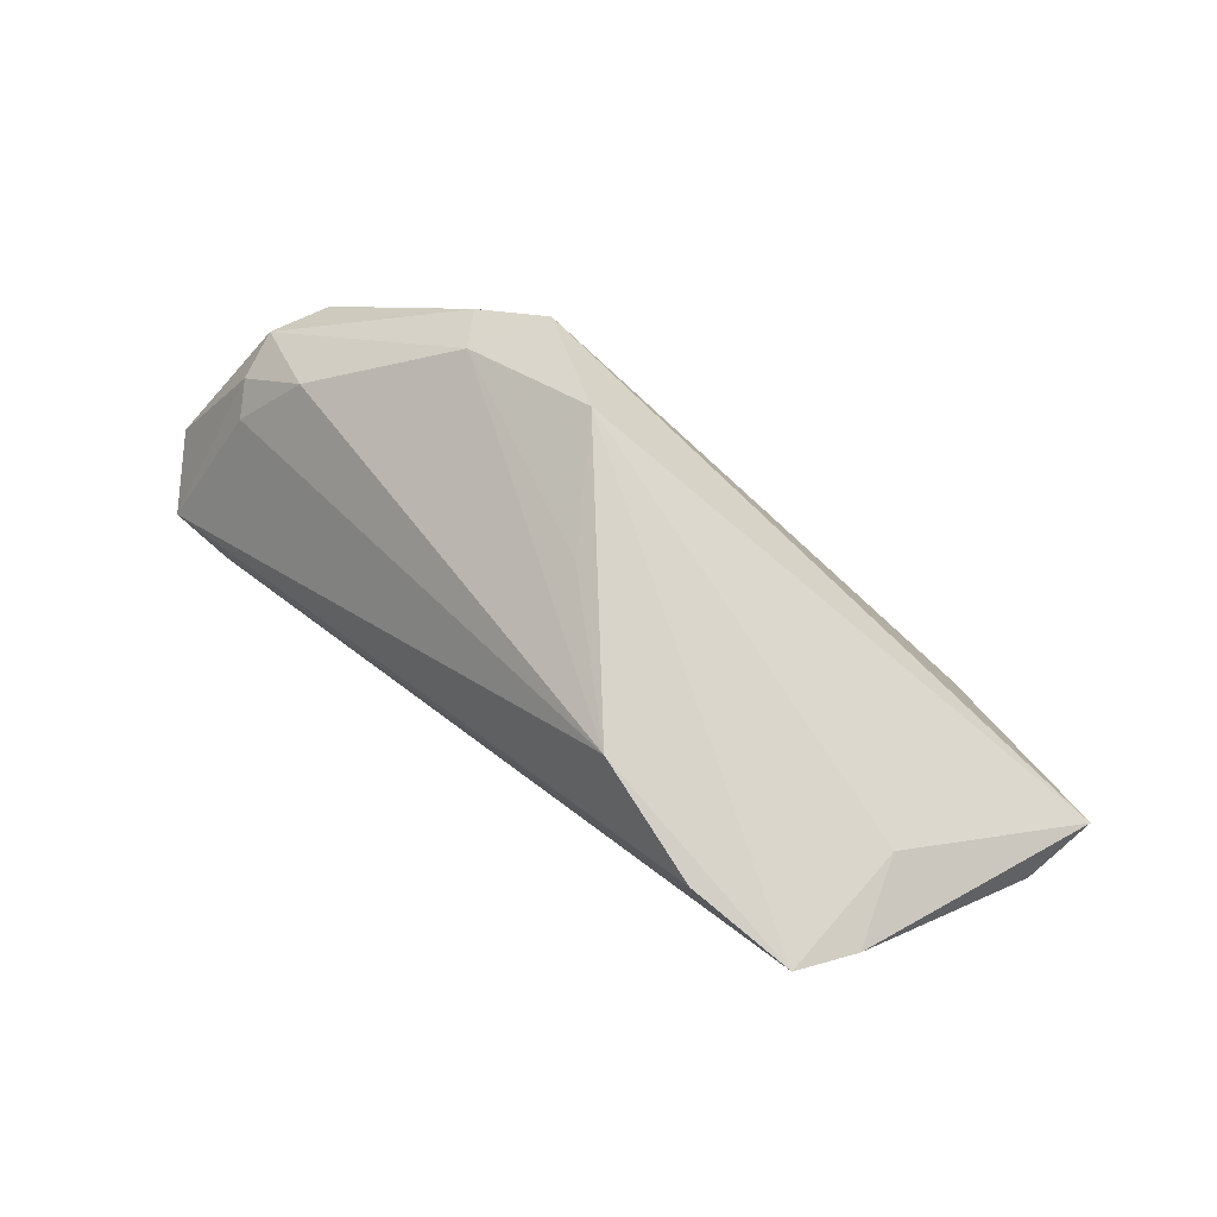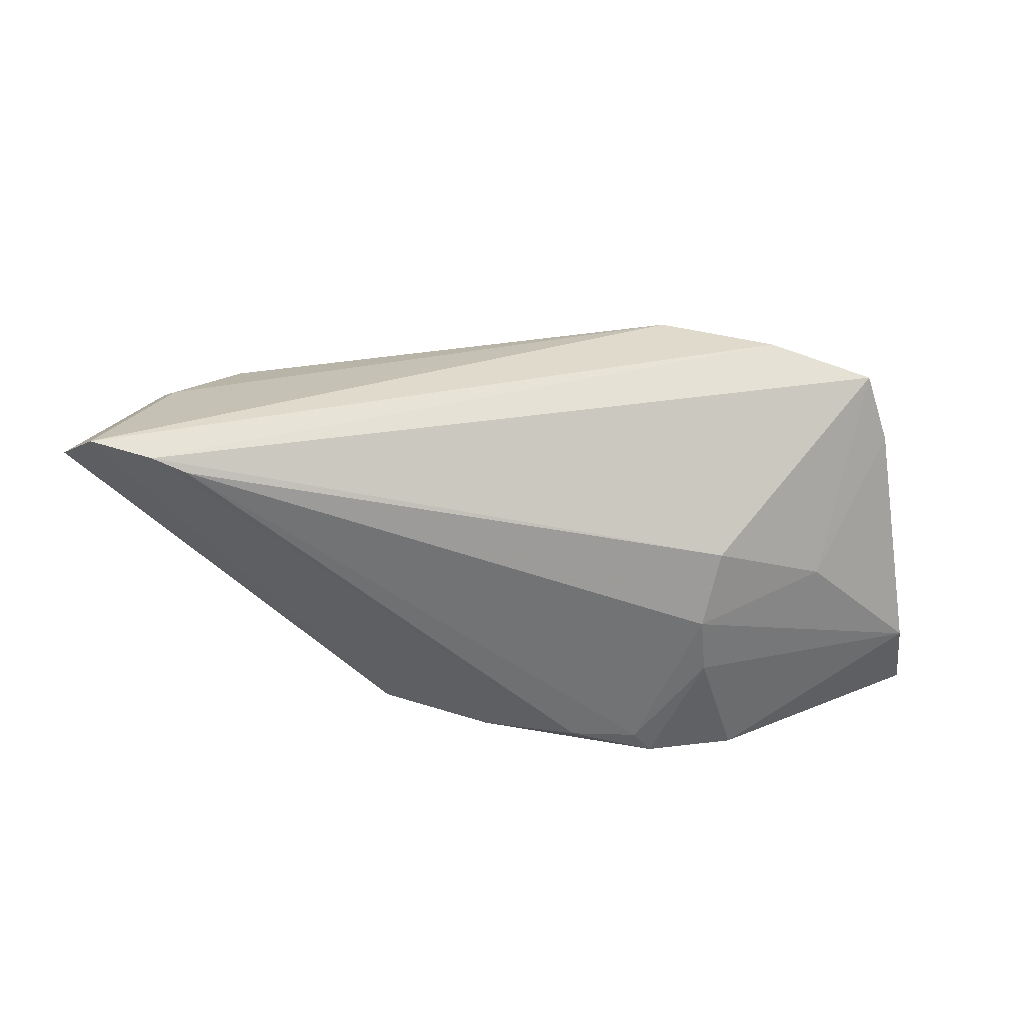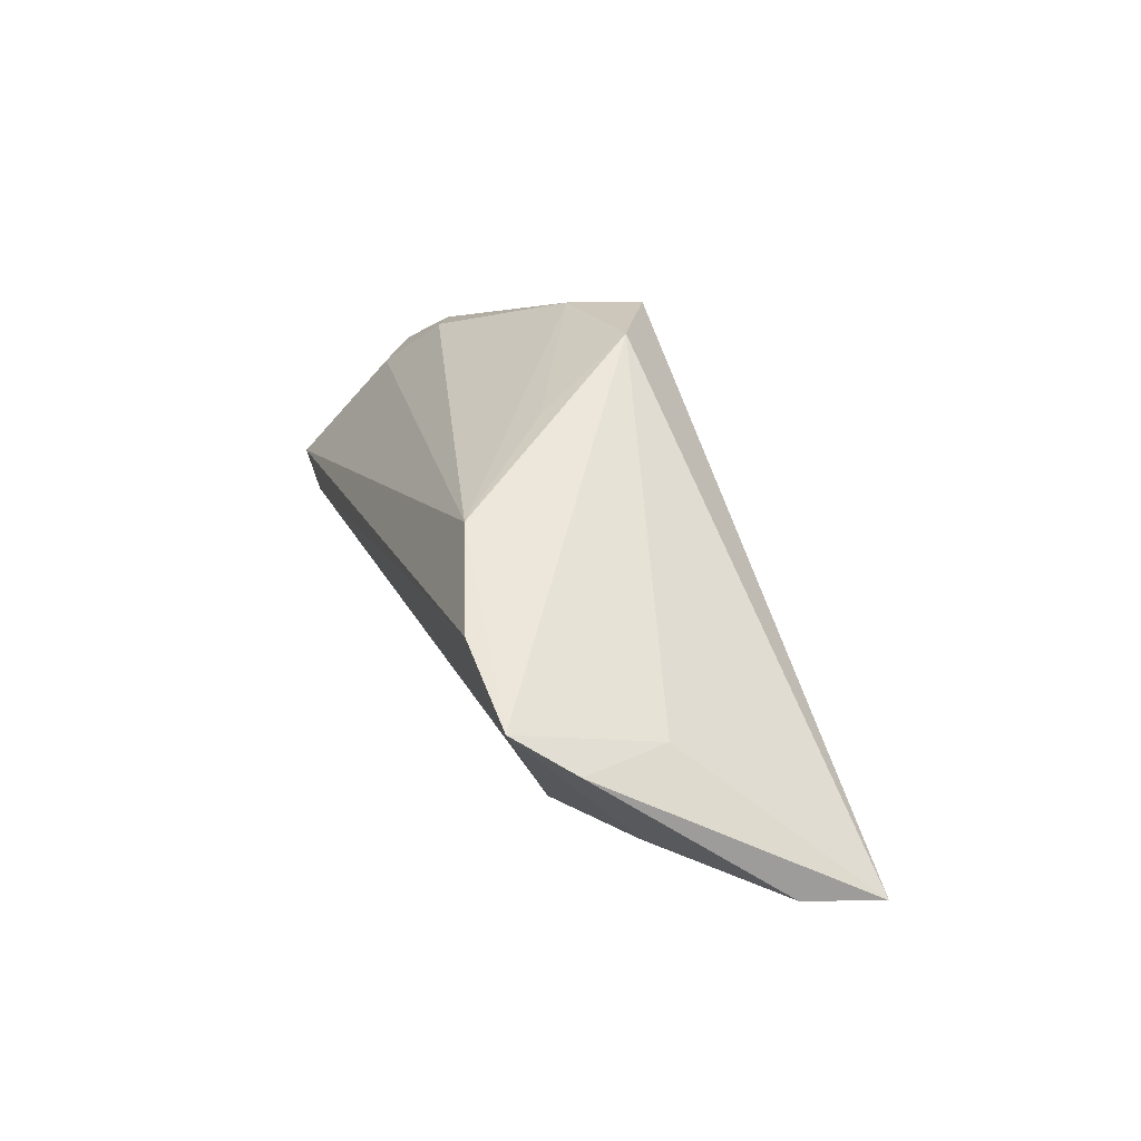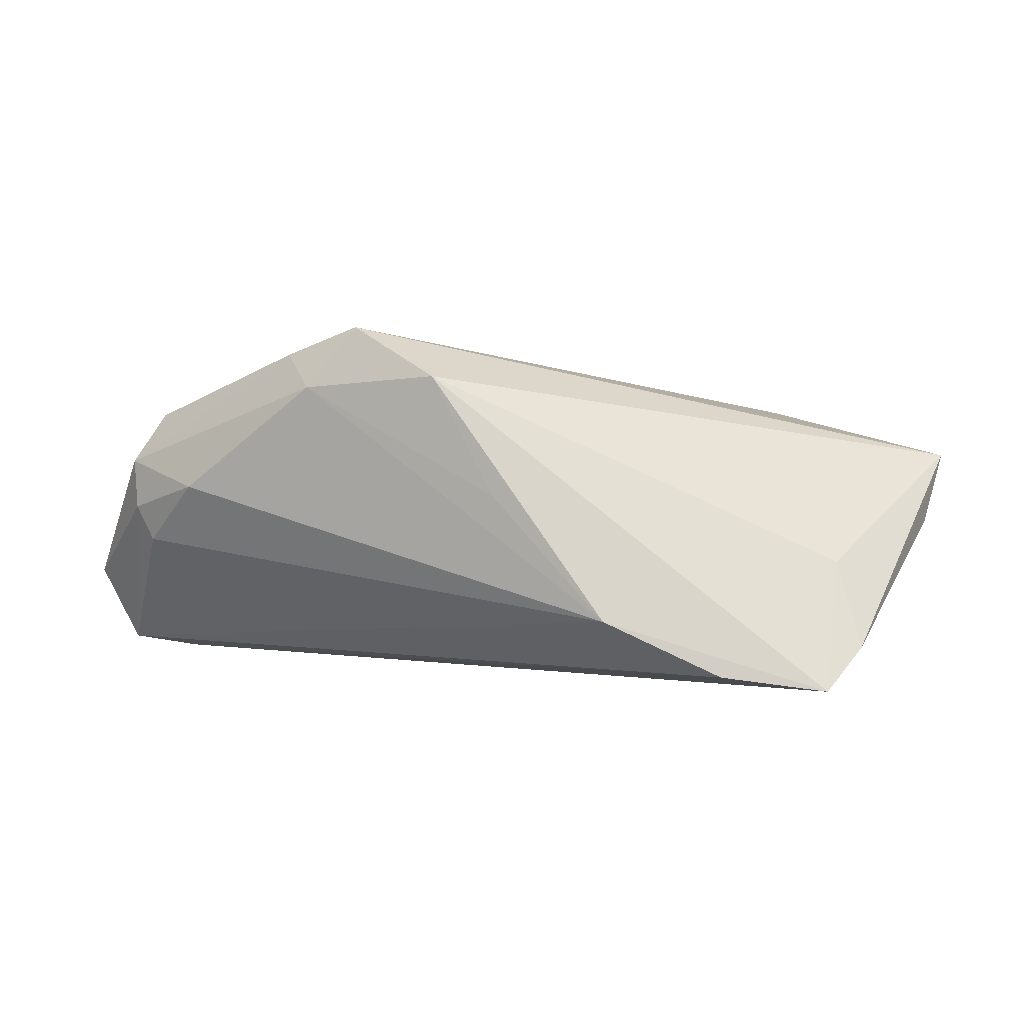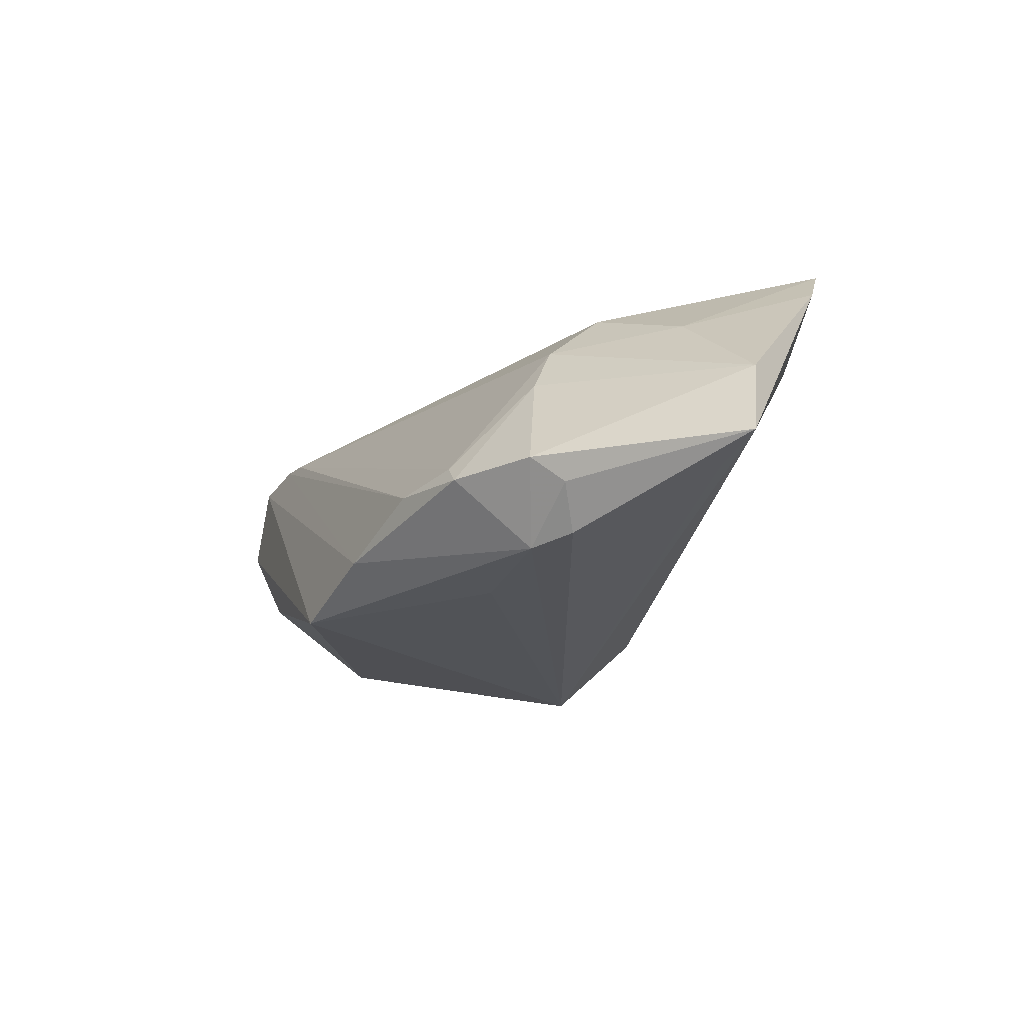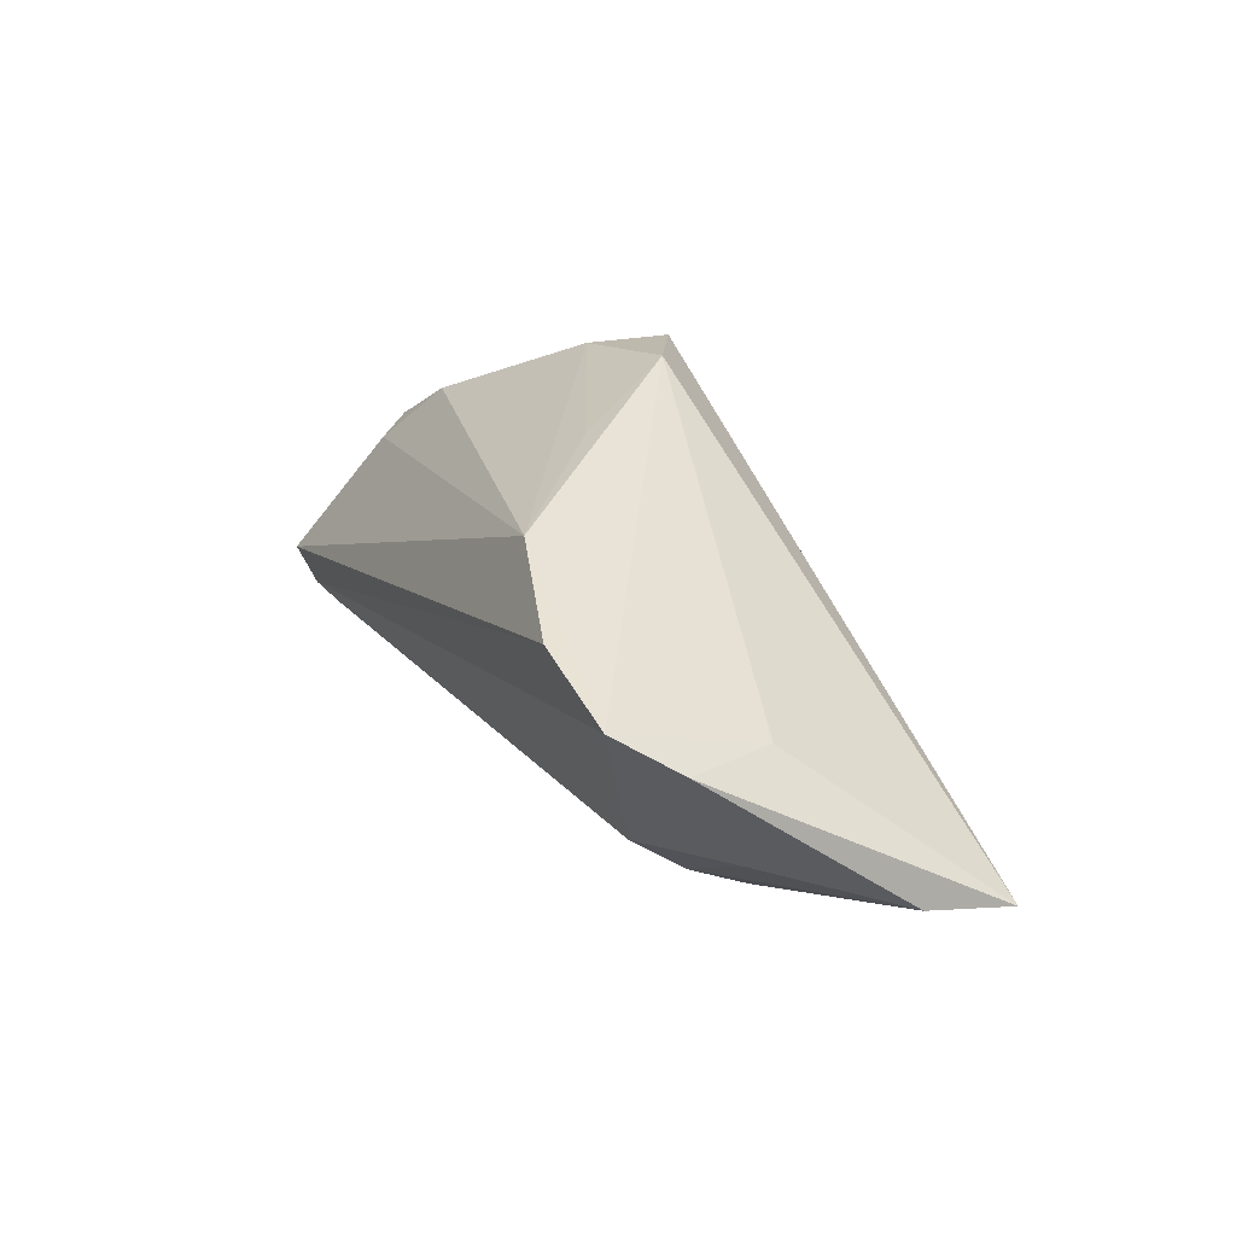
<metadata>
{"format":"obj","ext":"obj","renderer":"f3d","projection":"perspective","resolution":1024,"background":"white","views":[{"elev":76.4,"azim":39.3,"up":"+Y"},{"elev":64.6,"azim":17.9,"up":"+Z"},{"elev":44.7,"azim":70.3,"up":"+Y"},{"elev":79.3,"azim":7.1,"up":"+Y"},{"elev":-26.7,"azim":61.4,"up":"+Z"},{"elev":37.8,"azim":63.9,"up":"+Y"}]}
</metadata>
<code>
v -0.03995 -0.01756 0.02154
v -0.05649 -0.01325 0.003053
v -0.05039 -0.001293 0.009971
v 0.03097 -0.003786 0.01392
v 0.04399 0.0008777 0.007418
v 0.03285 -0.01464 -7.57e-06
v -0.01192 0.02642 -0.01158
v 0.01579 -0.01173 -0.02159
v 0.03097 -0.01122 0.006713
v 0.04078 -0.01497 -0.0175
v -0.06013 -0.0164 0.01326
v -0.05431 0.0009135 -0.0005588
v 0.04401 0.01647 0.004424
v 0.04332 0.02397 0.02262
v 0.04783 0.01938 0.01584
v -0.01111 -0.02585 -0.0187
v 0.02595 -0.02323 -0.01107
v 0.004561 -0.02642 -0.01607
v -0.02882 0.01949 -0.009782
v -0.0324 0.01575 -0.01491
v 0.02952 0.02498 0.02262
v -0.05125 -0.0003134 -0.007957
v 0.03897 -0.01877 -0.01429
v 0.06013 -0.0007131 -0.01595
v 0.05816 0.001345 -0.005712
v -0.002177 0.02535 0.002987
v -0.02335 0.02138 -0.01829
v -0.04488 -0.01744 0.02262
v -0.05311 -0.0002136 0.005753
v 0.01381 0.02642 0.01761
v 0.03186 -0.01468 -0.02262
v -0.04473 0.007688 0.003447
v -0.05372 -0.01747 0.02234
v 0.02848 -0.02369 -0.01384
v 0.05144 0.0001532 -0.01669
v 0.03722 -0.01191 -0.02214
v 0.01743 -0.02546 -0.01187
f 30 14 7
f 24 7 13
f 7 14 13
f 16 31 18
f 16 2 22
f 11 2 16
f 14 30 21
f 24 13 15
f 15 13 14
f 14 21 28
f 18 31 34
f 24 36 35
f 27 16 22
f 27 19 7
f 27 36 31
f 27 35 36
f 27 7 24
f 24 35 27
f 24 15 25
f 5 15 14
f 9 25 5
f 5 25 15
f 14 28 4
f 4 5 14
f 9 5 4
f 33 21 30
f 33 28 21
f 33 29 11
f 11 16 33
f 33 16 18
f 18 28 33
f 10 36 24
f 31 36 10
f 37 28 18
f 18 34 37
f 11 29 12
f 12 2 11
f 22 2 12
f 26 30 7
f 7 19 26
f 26 19 30
f 30 19 32
f 32 12 29
f 19 12 32
f 31 16 8
f 8 27 31
f 16 27 8
f 24 25 23
f 23 10 24
f 23 34 31
f 31 10 23
f 9 4 1
f 1 4 28
f 28 37 1
f 17 37 34
f 9 1 17
f 17 1 37
f 19 27 20
f 20 12 19
f 20 27 22
f 22 12 20
f 29 33 3
f 3 32 29
f 3 33 30
f 30 32 3
f 6 25 9
f 6 23 25
f 34 23 6
f 9 17 6
f 6 17 34

</code>
